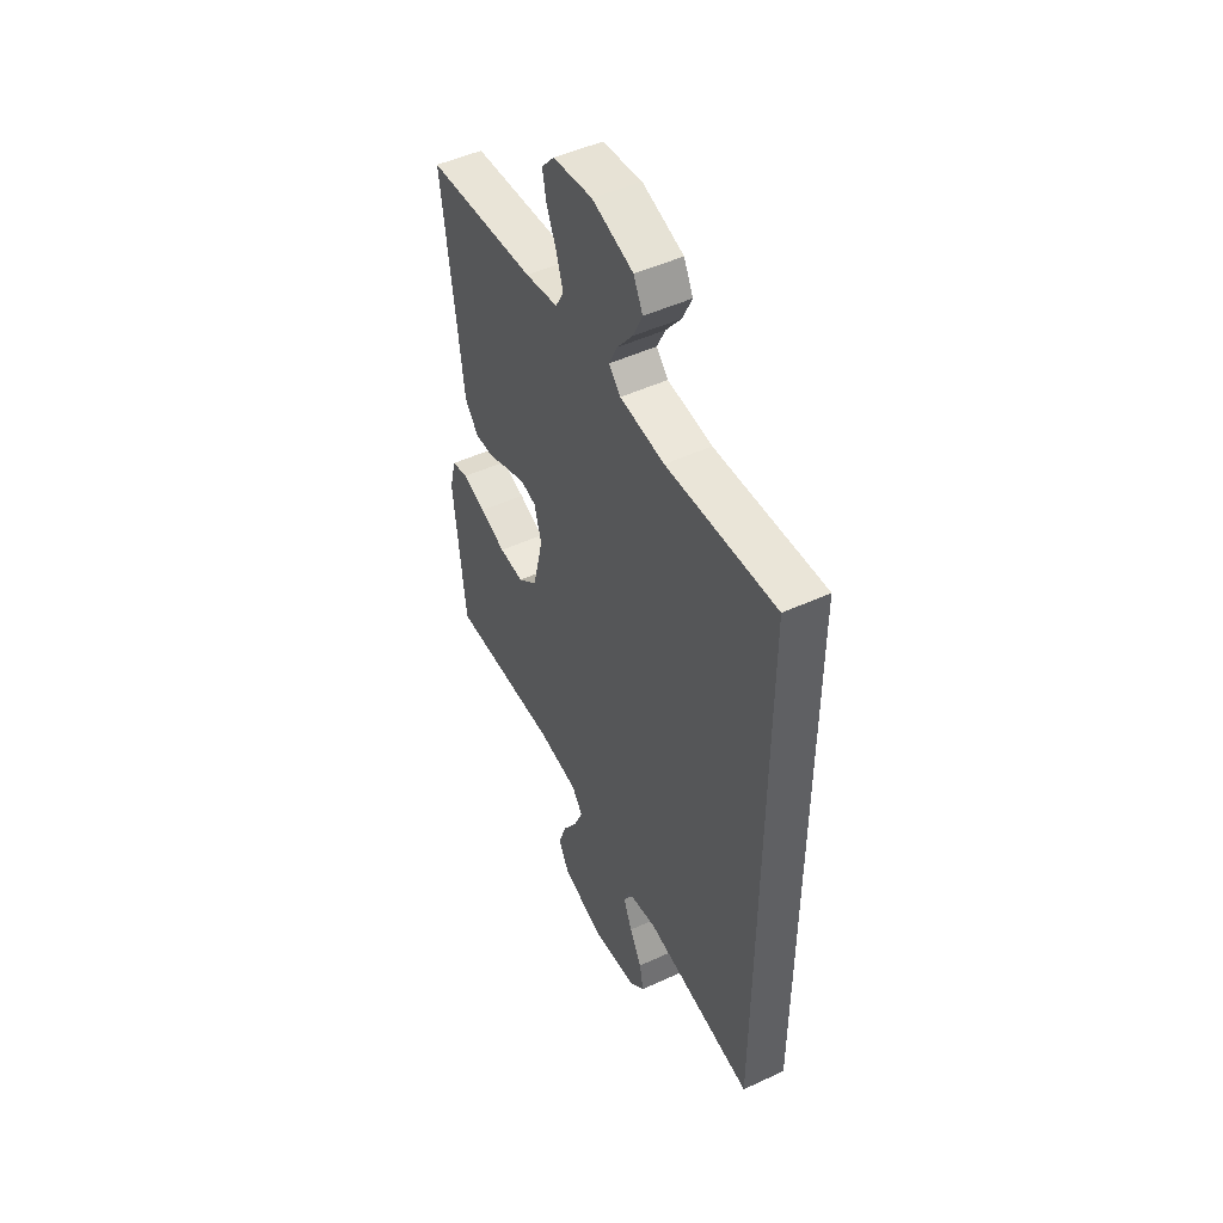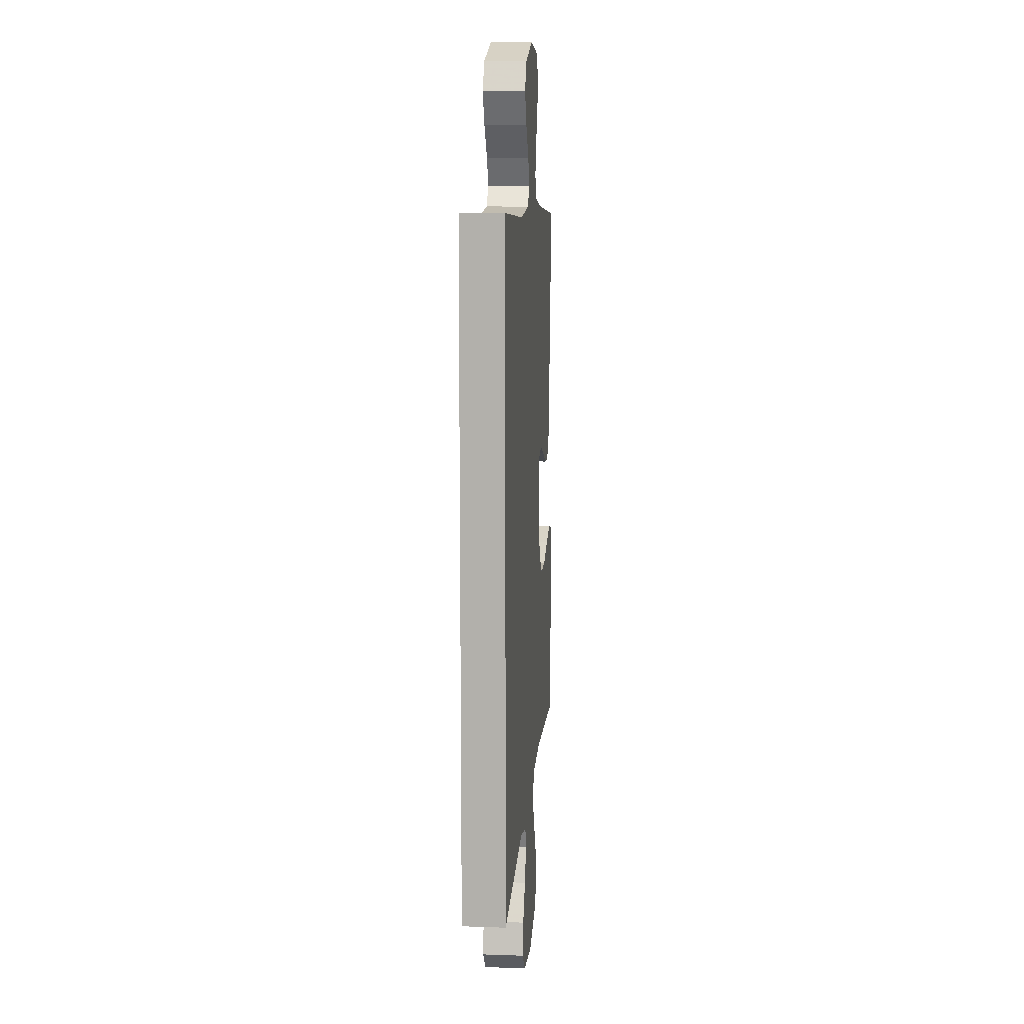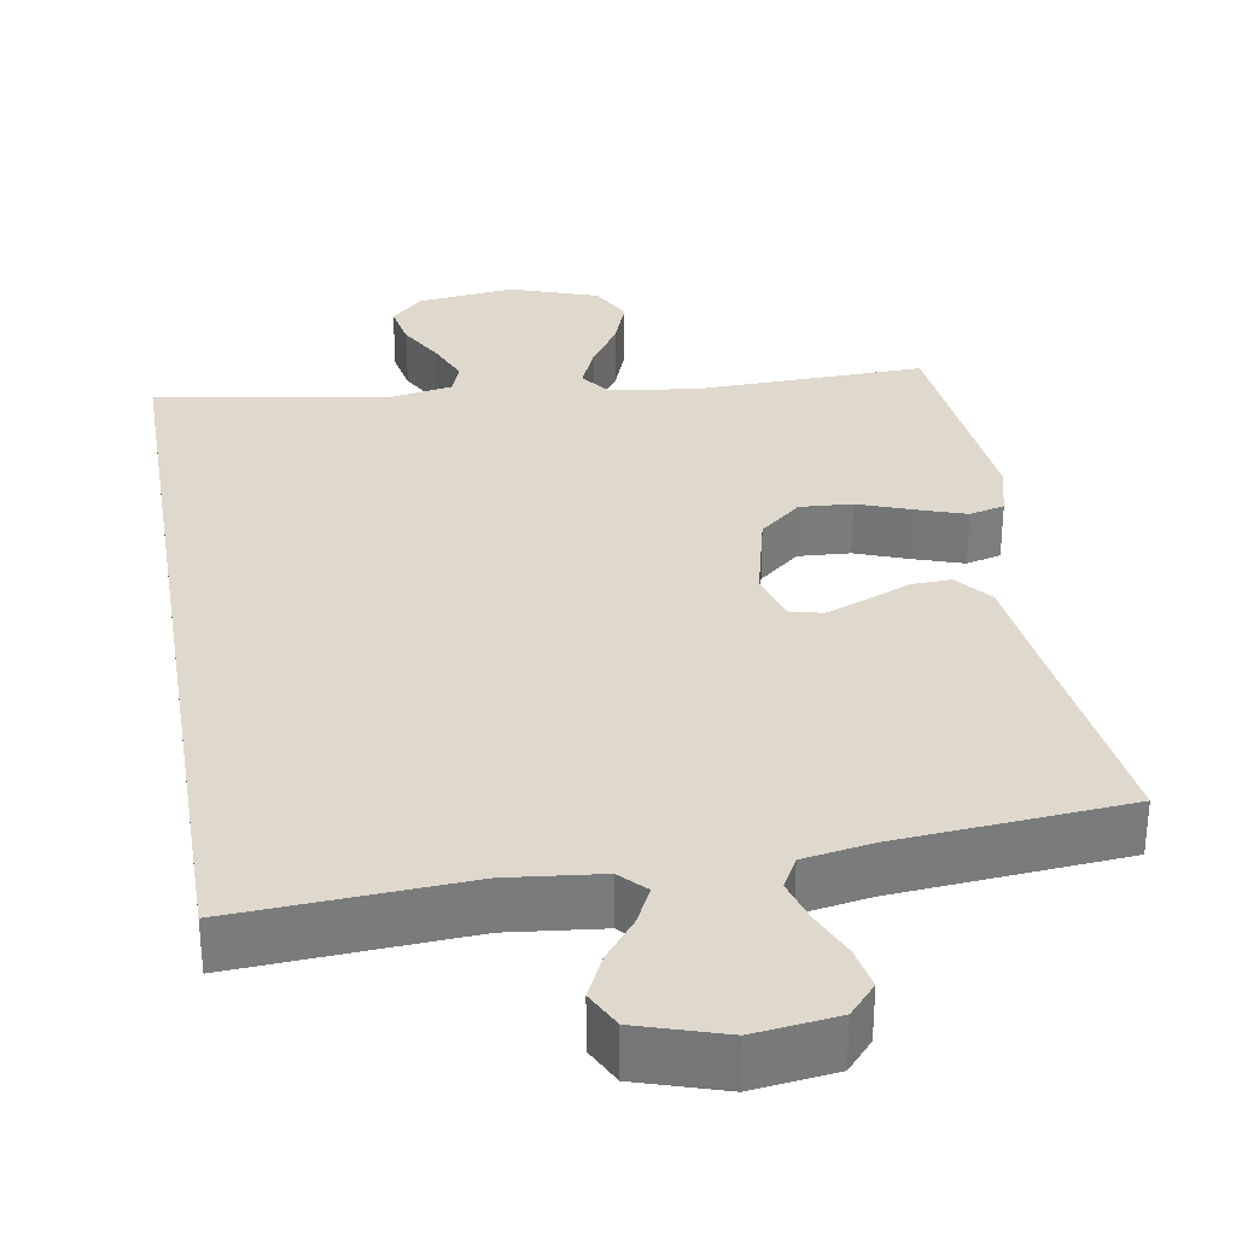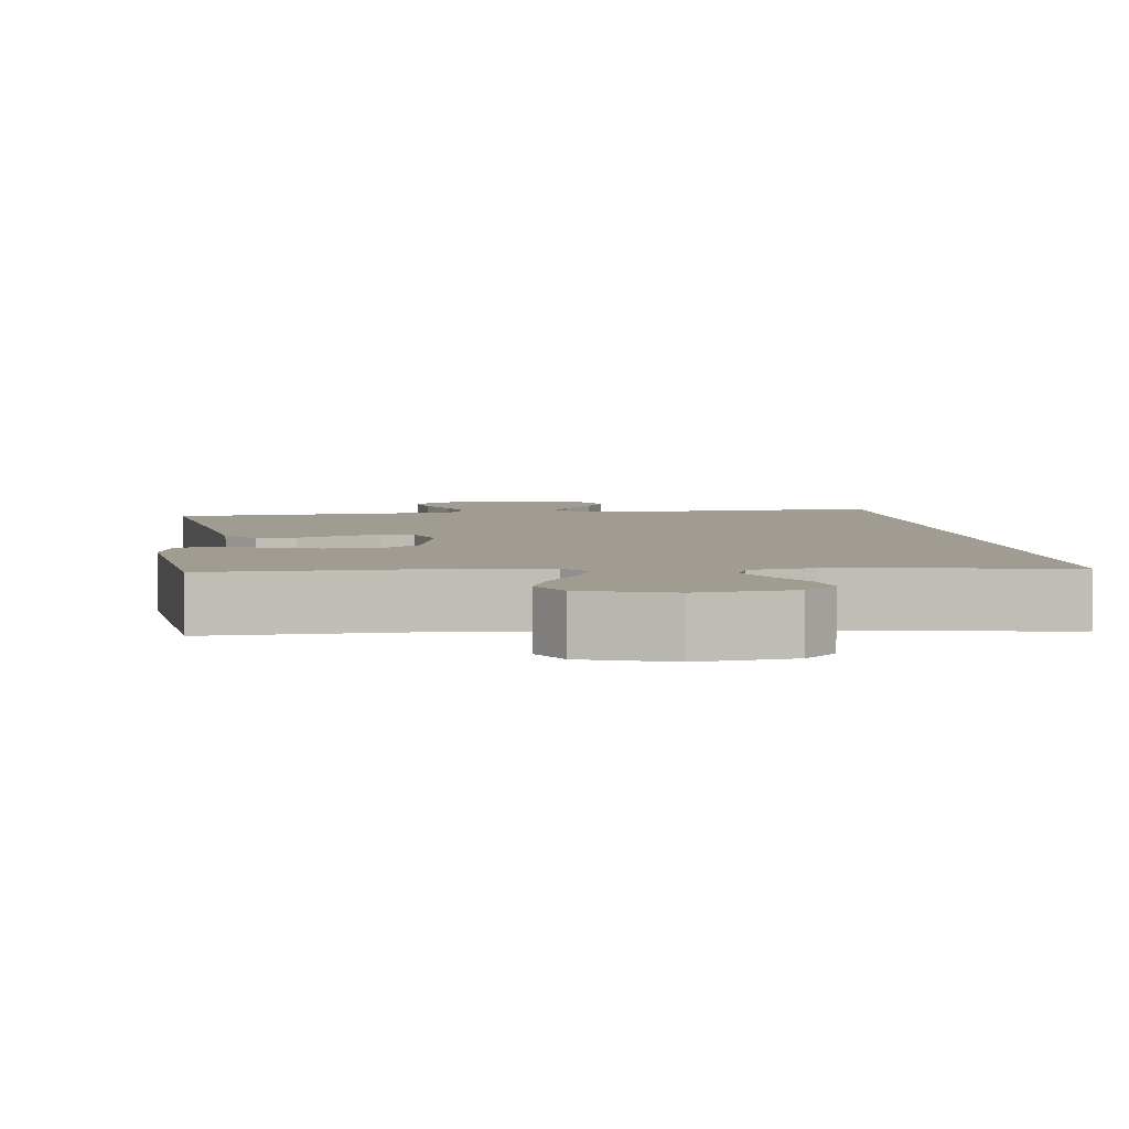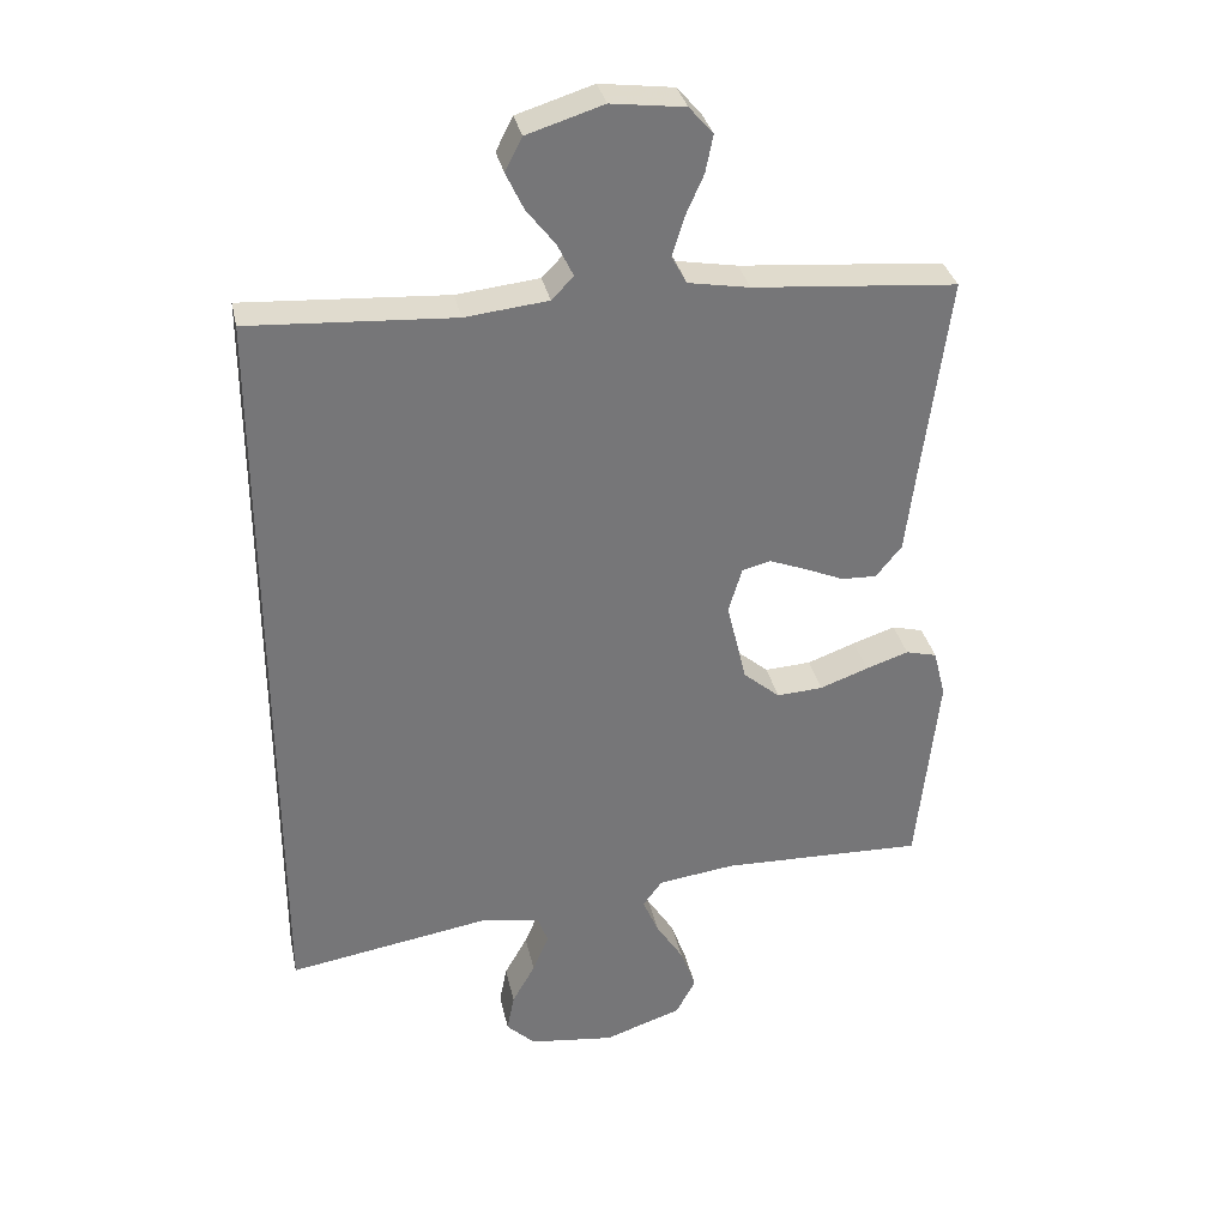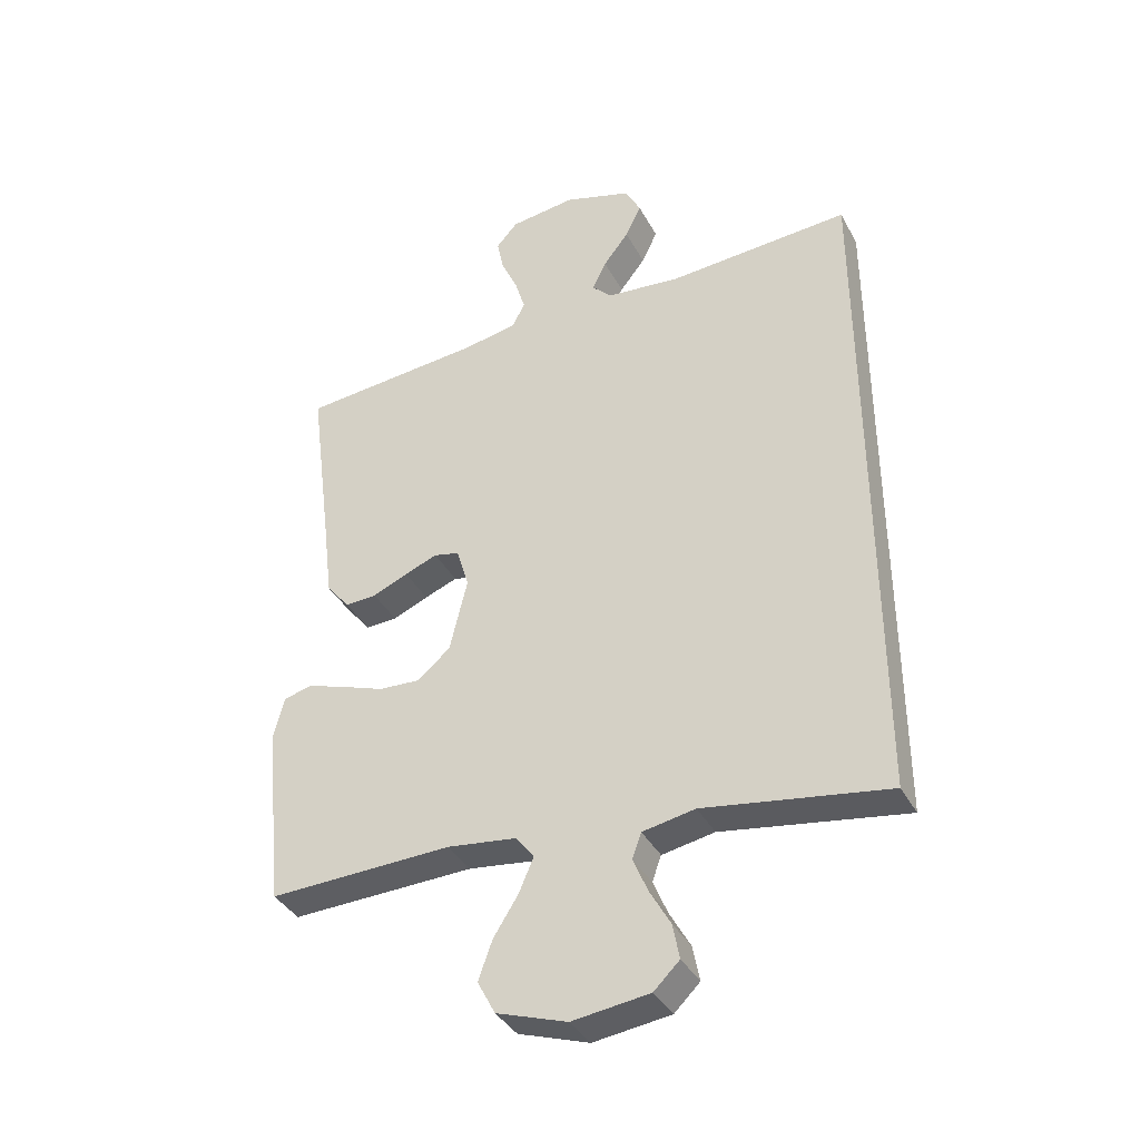
<metadata>
{"format":"obj","ext":"obj","renderer":"f3d","projection":"perspective","resolution":1024,"background":"white","views":[{"elev":49.2,"azim":-117.1,"up":"+Z"},{"elev":10.4,"azim":-85.0,"up":"+Z"},{"elev":31.9,"azim":-9.4,"up":"+Y"},{"elev":4.5,"azim":172.5,"up":"+Y"},{"elev":33.5,"azim":-12.0,"up":"+Z"},{"elev":-38.0,"azim":-154.3,"up":"+Z"}]}
</metadata>
<code>
v 0.5 0.07 -0.5
v 0.2 0.07 -0.491
v 0.086 0.07 -0.506
v 0.057 0.07 -0.545
v 0.081 0.07 -0.601
v 0.121 0.07 -0.664
v 0.144 0.07 -0.728
v 0.115 0.07 -0.783
v 0 0.07 -0.822
v -0.126 0.07 -0.806
v -0.168 0.07 -0.765
v -0.157 0.07 -0.708
v -0.123 0.07 -0.647
v -0.099 0.07 -0.59
v -0.114 0.07 -0.549
v -0.2 0.07 -0.533
v -0.5 0.07 -0.582
v -0.5 0.07 0.541
v -0.2 0.07 0.522
v -0.078 0.07 0.535
v -0.046 0.07 0.568
v -0.069 0.07 0.616
v -0.111 0.07 0.67
v -0.137 0.07 0.725
v -0.112 0.07 0.774
v 0 0.07 0.809
v 0.108 0.07 0.795
v 0.143 0.07 0.755
v 0.132 0.07 0.7
v 0.105 0.07 0.639
v 0.088 0.07 0.583
v 0.11 0.07 0.542
v 0.2 0.07 0.526
v 0.5 0.07 0.5
v 0.461 0.07 0.2
v 0.446 0.07 0.076
v 0.408 0.07 0.029
v 0.356 0.07 0.031
v 0.298 0.07 0.056
v 0.244 0.07 0.077
v 0.202 0.07 0.067
v 0.182 0.07 0
v 0.211 0.07 -0.122
v 0.265 0.07 -0.168
v 0.333 0.07 -0.164
v 0.404 0.07 -0.138
v 0.467 0.07 -0.117
v 0.513 0.07 -0.129
v 0.531 0.07 -0.2
v 0.5 0 -0.5
v 0.2 0 -0.491
v 0.086 0 -0.506
v 0.057 0 -0.545
v 0.081 0 -0.601
v 0.121 0 -0.664
v 0.144 0 -0.728
v 0.115 0 -0.783
v 0 0 -0.822
v -0.126 0 -0.806
v -0.168 0 -0.765
v -0.157 0 -0.708
v -0.123 0 -0.647
v -0.099 0 -0.59
v -0.114 0 -0.549
v -0.2 0 -0.533
v -0.5 0 -0.582
v -0.5 0 0.541
v -0.2 0 0.522
v -0.078 0 0.535
v -0.046 0 0.568
v -0.069 0 0.616
v -0.111 0 0.67
v -0.137 0 0.725
v -0.112 0 0.774
v 0 0 0.809
v 0.108 0 0.795
v 0.143 0 0.755
v 0.132 0 0.7
v 0.105 0 0.639
v 0.088 0 0.583
v 0.11 0 0.542
v 0.2 0 0.526
v 0.5 0 0.5
v 0.461 0 0.2
v 0.446 0 0.076
v 0.408 0 0.029
v 0.356 0 0.031
v 0.298 0 0.056
v 0.244 0 0.077
v 0.202 0 0.067
v 0.182 0 0
v 0.211 0 -0.122
v 0.265 0 -0.168
v 0.333 0 -0.164
v 0.404 0 -0.138
v 0.467 0 -0.117
v 0.513 0 -0.129
v 0.531 0 -0.2
f 48 49 1 2
f 45 46 47 48
f 45 48 2 3
f 44 45 3 4
f 43 44 4
f 42 43 4
f 36 37 38 39
f 35 36 39 40
f 33 34 35 40
f 32 33 40 41
f 27 28 29 30
f 27 30 31
f 26 27 31
f 25 26 31
f 22 23 24 25
f 21 22 25 31
f 20 21 31 32
f 16 17 18 19
f 15 16 19 20
f 14 15 20 32
f 10 11 12 13
f 10 13 14
f 5 6 7 8
f 4 5 8 9
f 14 32 41 42
f 14 42 4
f 4 9 10 14
f 51 50 98 97
f 97 96 95 94
f 52 51 97 94
f 53 52 94 93
f 53 93 92
f 53 92 91
f 88 87 86 85
f 89 88 85 84
f 89 84 83 82
f 90 89 82 81
f 79 78 77 76
f 80 79 76
f 80 76 75
f 80 75 74
f 74 73 72 71
f 80 74 71 70
f 81 80 70 69
f 68 67 66 65
f 69 68 65 64
f 81 69 64 63
f 62 61 60 59
f 63 62 59
f 57 56 55 54
f 58 57 54 53
f 91 90 81 63
f 53 91 63
f 63 59 58 53
f 1 50 51 2
f 2 51 52 3
f 3 52 53 4
f 4 53 54 5
f 5 54 55 6
f 6 55 56 7
f 7 56 57 8
f 8 57 58 9
f 9 58 59 10
f 10 59 60 11
f 11 60 61 12
f 12 61 62 13
f 13 62 63 14
f 14 63 64 15
f 15 64 65 16
f 16 65 66 17
f 17 66 67 18
f 18 67 68 19
f 19 68 69 20
f 20 69 70 21
f 21 70 71 22
f 22 71 72 23
f 23 72 73 24
f 24 73 74 25
f 25 74 75 26
f 26 75 76 27
f 27 76 77 28
f 28 77 78 29
f 29 78 79 30
f 30 79 80 31
f 31 80 81 32
f 32 81 82 33
f 33 82 83 34
f 34 83 84 35
f 35 84 85 36
f 36 85 86 37
f 37 86 87 38
f 38 87 88 39
f 39 88 89 40
f 40 89 90 41
f 41 90 91 42
f 42 91 92 43
f 43 92 93 44
f 44 93 94 45
f 45 94 95 46
f 46 95 96 47
f 47 96 97 48
f 48 97 98 49
f 49 98 50 1

</code>
